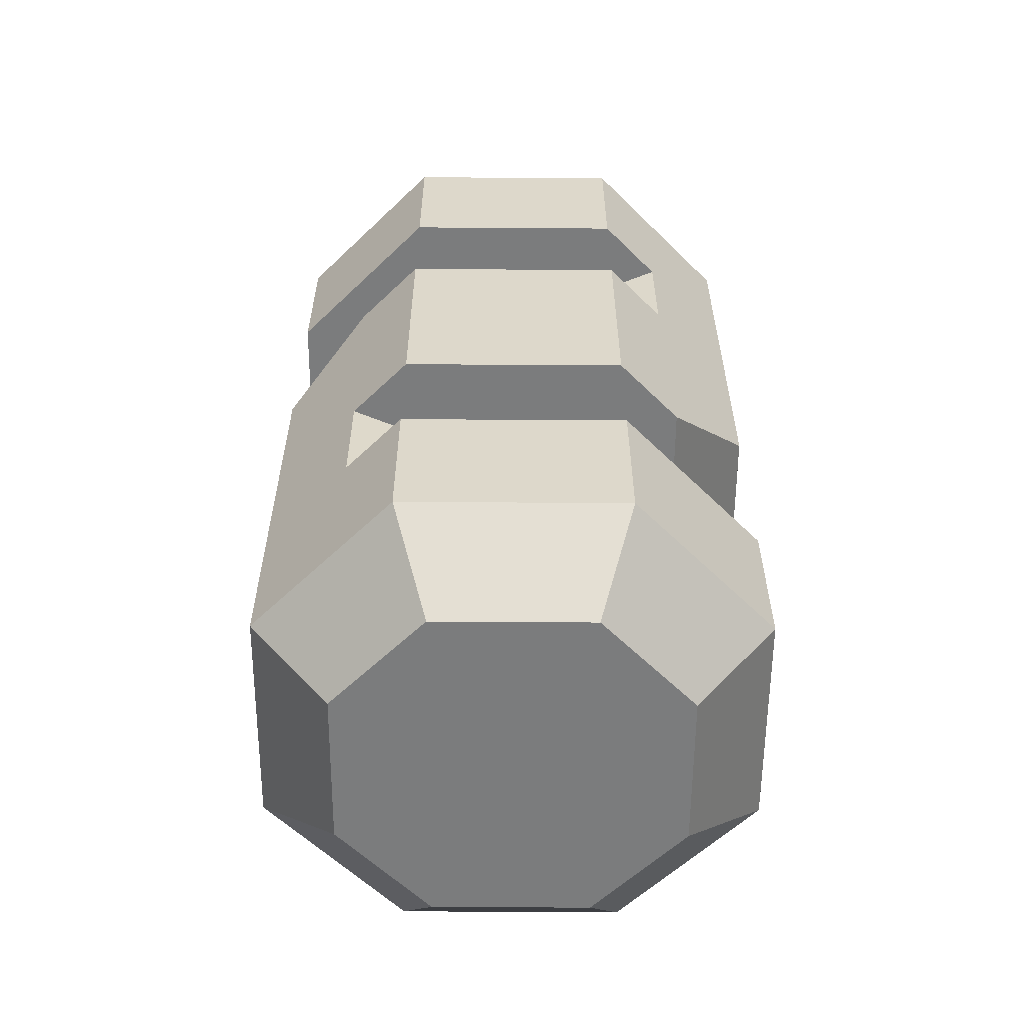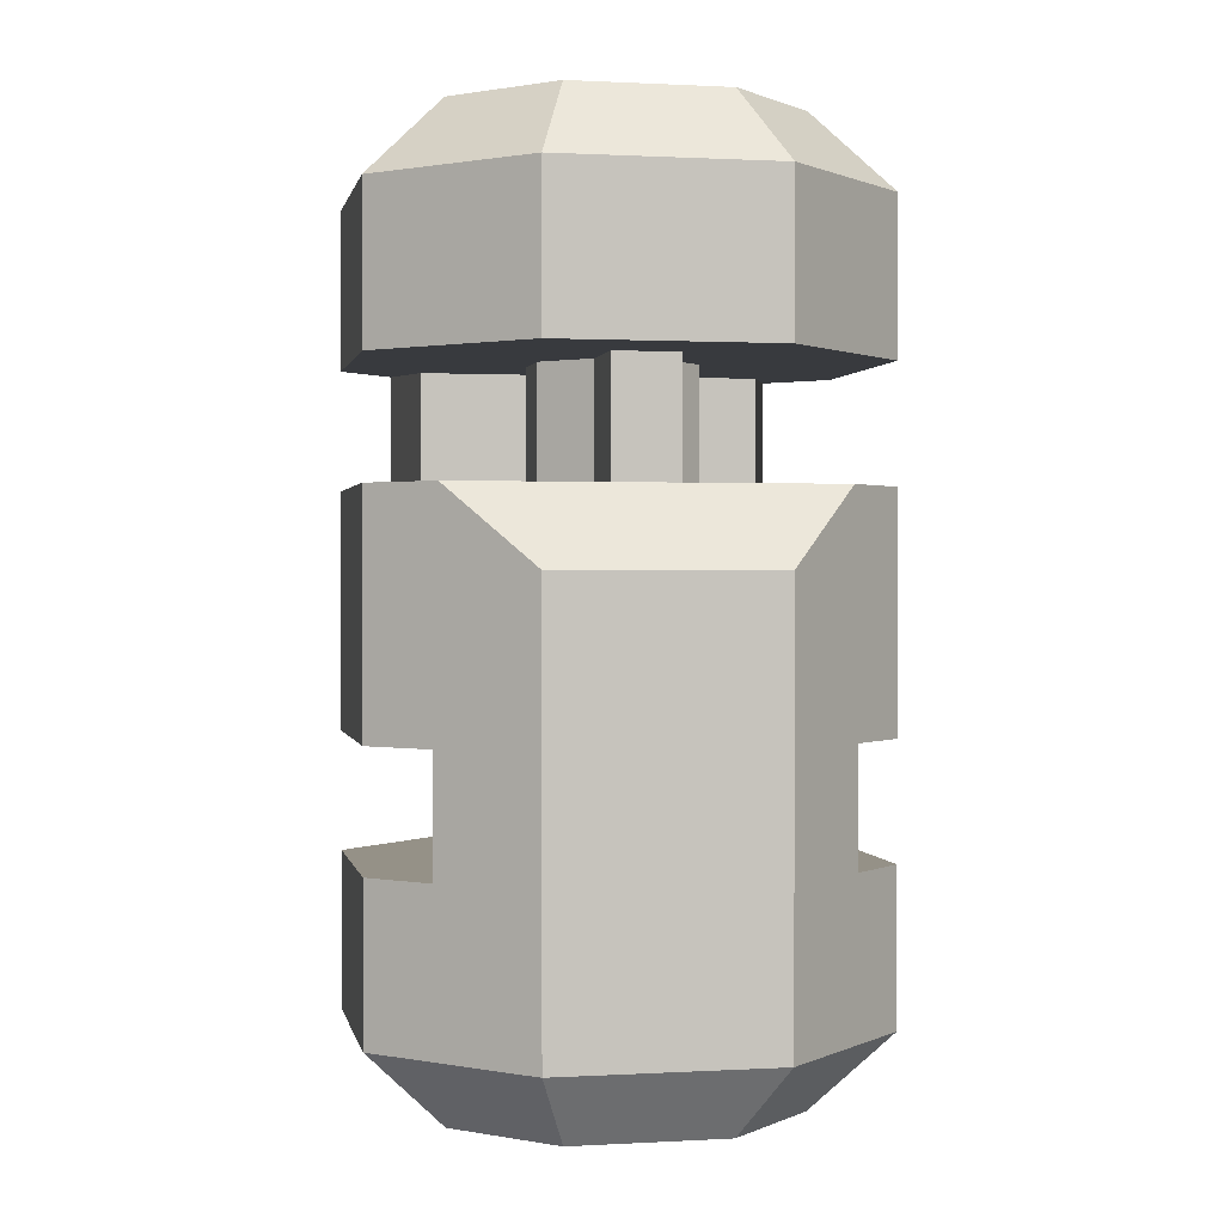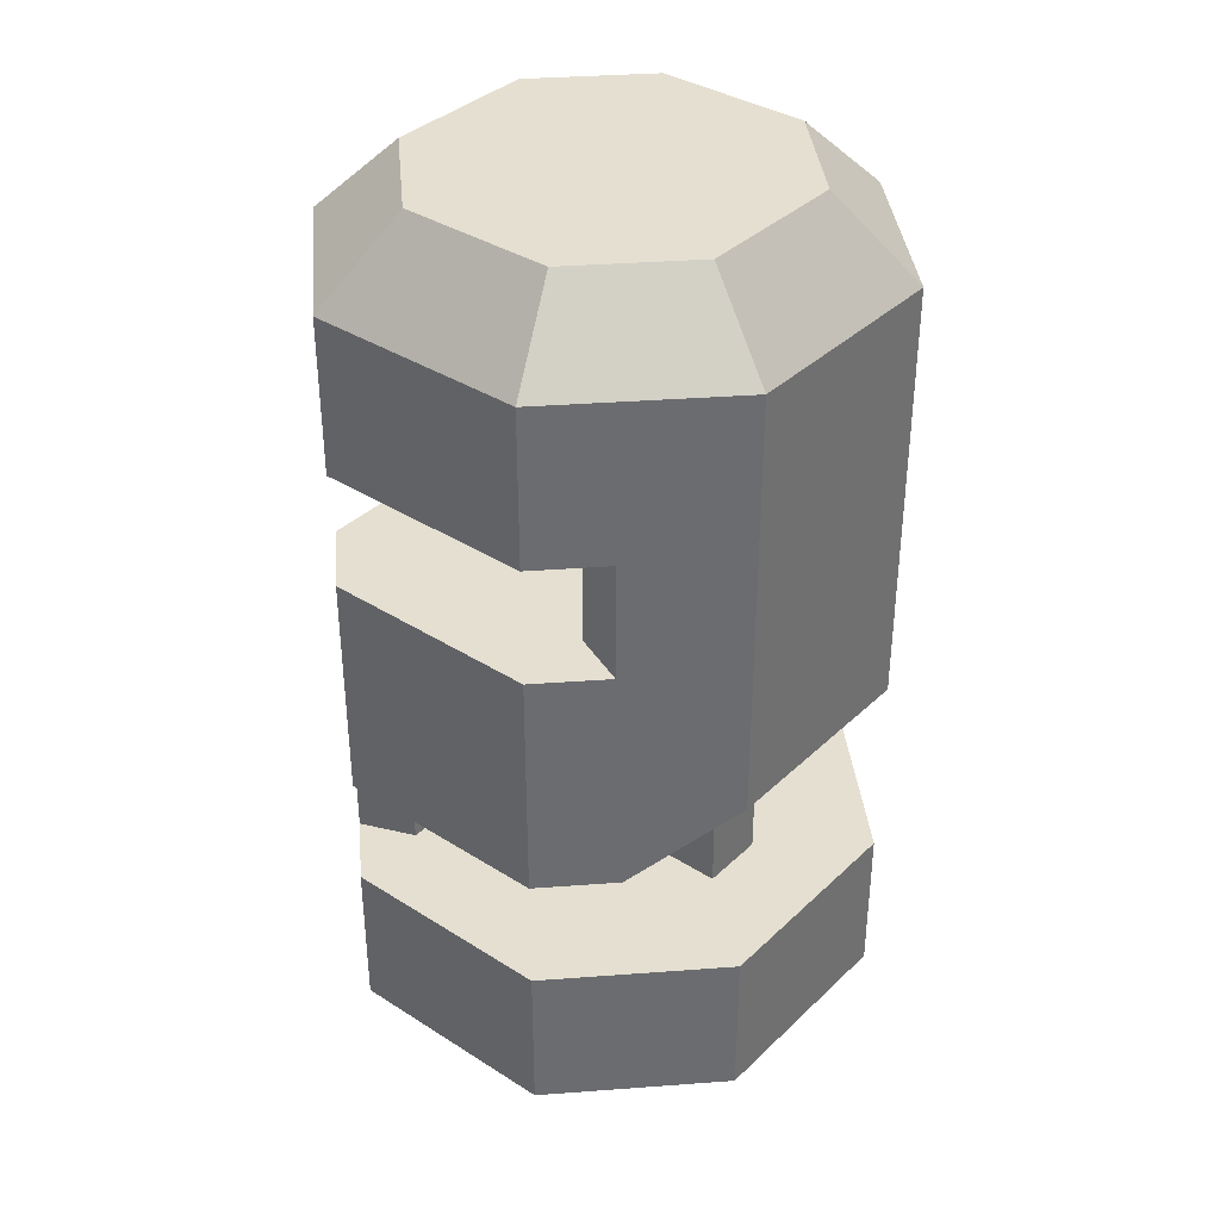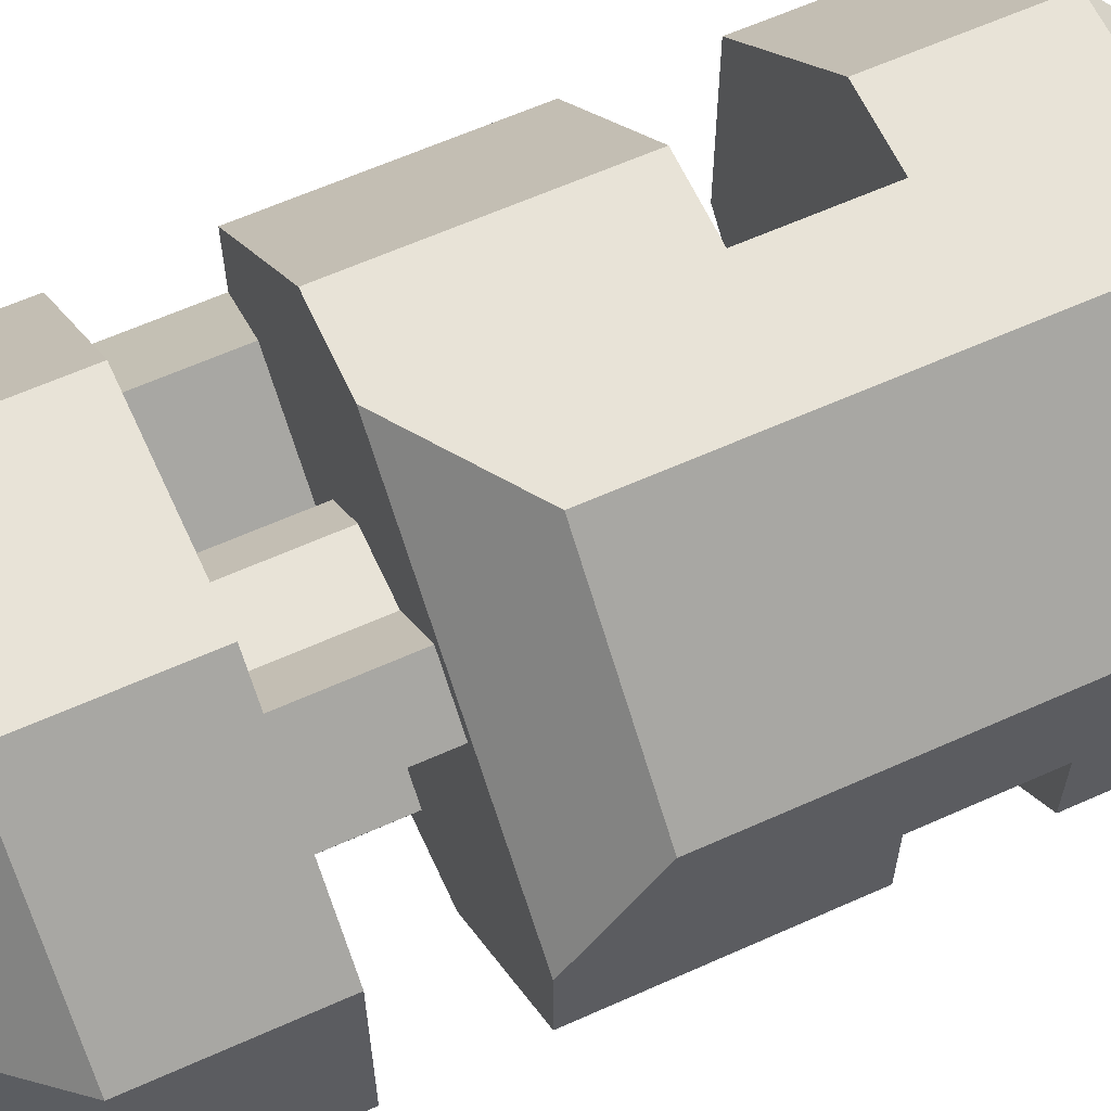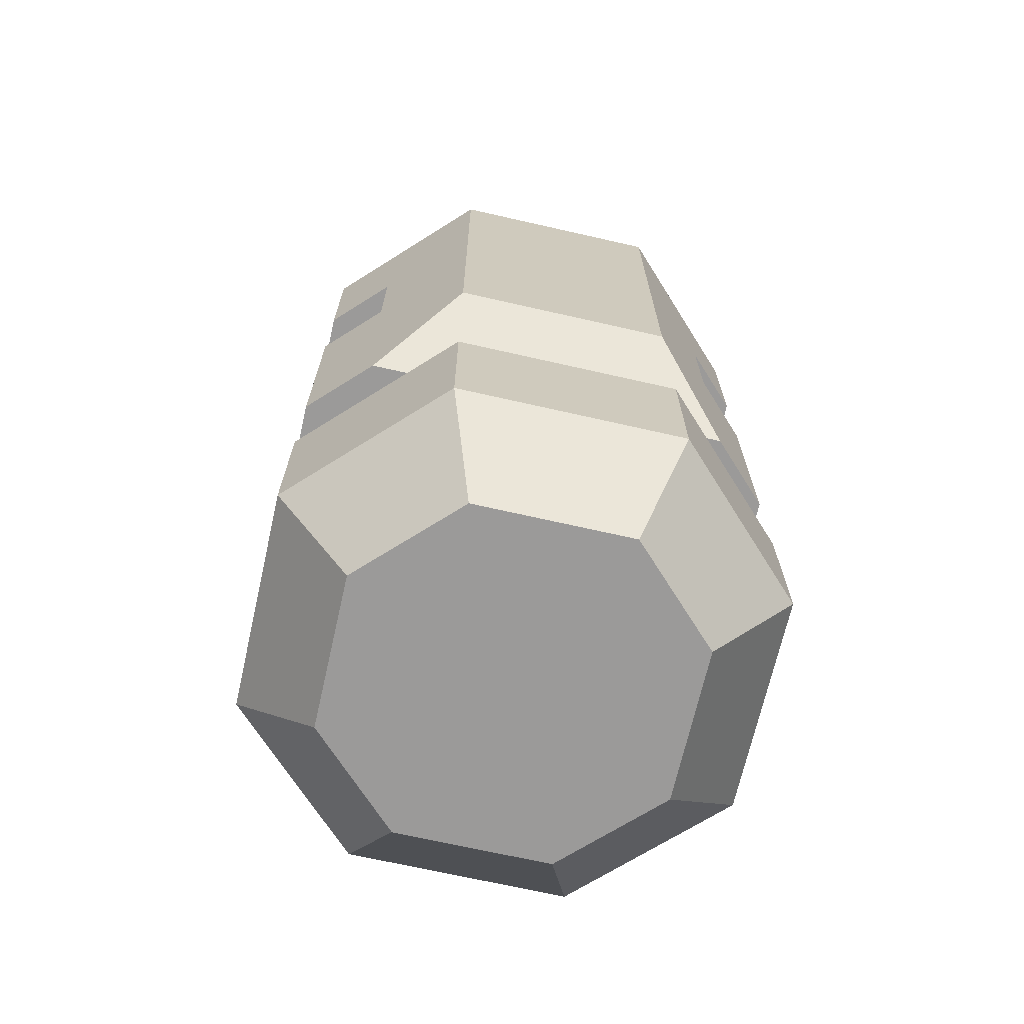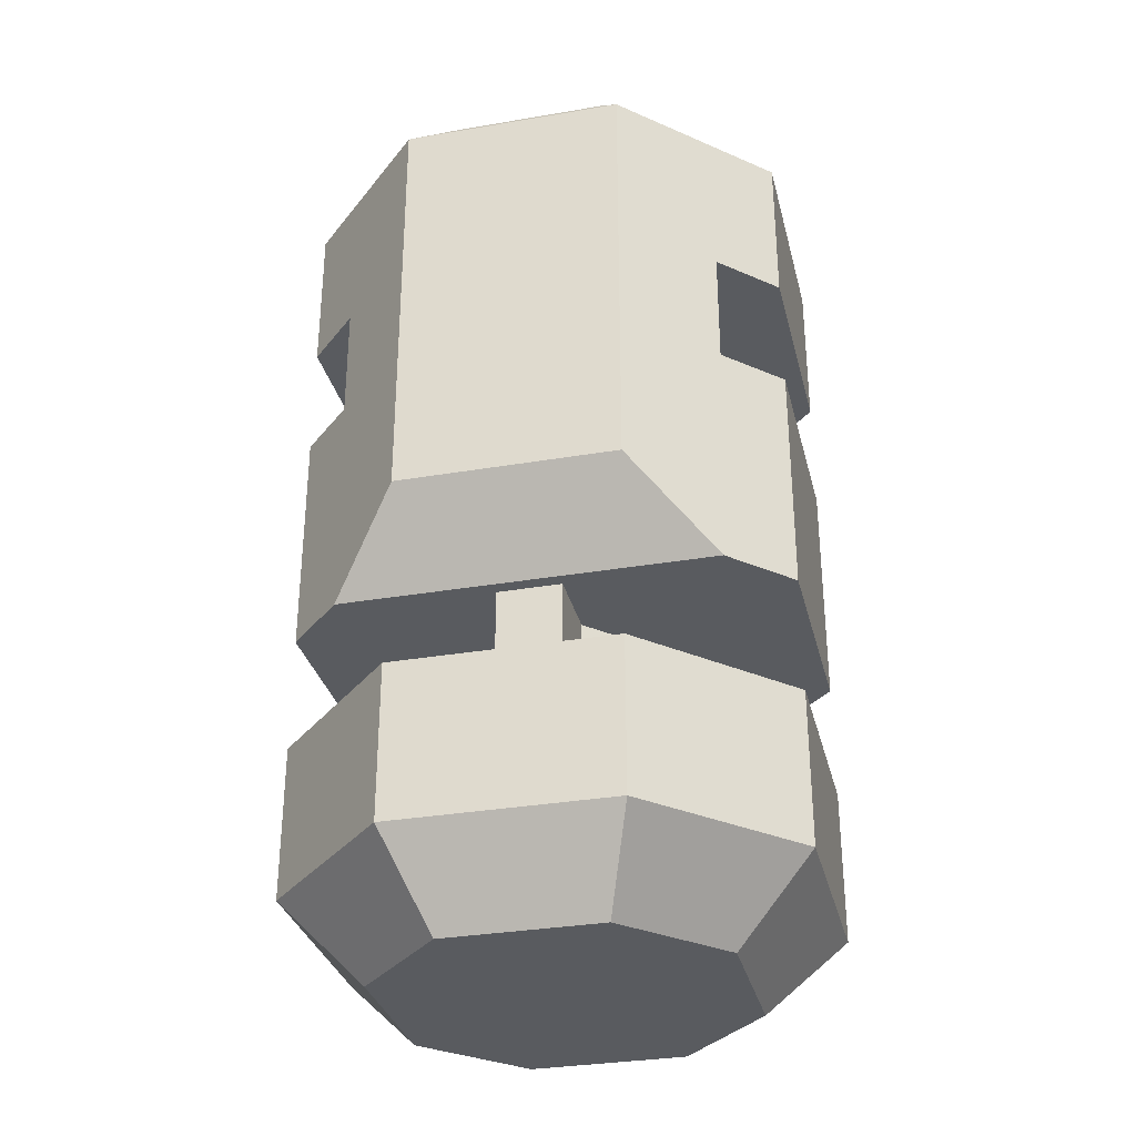
<metadata>
{"format":"obj","ext":"obj","renderer":"f3d","projection":"perspective","resolution":1024,"background":"white","views":[{"elev":-58.6,"azim":44.6,"up":"+Y"},{"elev":0.8,"azim":-56.4,"up":"+Y"},{"elev":36.7,"azim":84.5,"up":"+Y"},{"elev":62.3,"azim":-114.5,"up":"+Z"},{"elev":-69.5,"azim":122.2,"up":"+Y"},{"elev":-32.0,"azim":148.5,"up":"+Y"}]}
</metadata>
<code>
o Solid1.015
v -0.1625 0.325 0.0625
v -0.0625 0.325 0.1625
v -0.1625 0.375 -0.008211
v 0.008211 0.375 0.1625
v -0.05607 0.375 0.08536
v -0.02071 0.375 0.05
v 0.0625 0.375 0.1625
v 0.02071 0.375 0.05
v 0.1625 0.375 0.0625
v 0.05 0.375 0.02071
v 0.1271 0.375 0.02714
v 0.05 0.375 -0.02071
v 0.02071 0.375 -0.05
v -0.02714 0.375 -0.1271
v -0.02071 0.375 -0.05
v -0.0625 0.375 -0.1625
v -0.05 0.375 -0.02071
v -0.1625 0.375 -0.0625
v -0.05002 0.375 0.02069
v -0.08537 0.375 0.05605
v -0.05 0.375 0.02071
v 0.1625 0.375 0.0125
v -0.0125 0.375 -0.1625
v 0.0125 0.225 0.1625
v -0.0625 0.05 0.1625
v 0.0125 0.15 0.1625
v 0.0625 0.05 0.1625
v 0.0625 0.15 0.1625
v 0.0625 0.225 0.1625
v 0.0625 0.275 -0.1625
v 0.1625 0.275 -0.0625
v -0.008211 0.225 -0.1625
v 0.1625 0.225 0.008211
v 0.08536 0.225 -0.05607
v 0.05 0.225 -0.02071
v 0.1625 0.225 0.0625
v 0.05 0.225 0.02071
v 0.02071 0.225 0.05
v 0.02714 0.225 0.1271
v -0.02071 0.225 0.05
v -0.05 0.225 0.02071
v -0.1271 0.225 -0.02714
v -0.05 0.225 -0.02071
v -0.1625 0.225 -0.0625
v -0.02071 0.225 -0.05
v -0.0625 0.225 -0.1625
v 0.02071 0.225 -0.05
v 0.05607 0.225 -0.08536
v -0.1625 0.225 -0.0125
v 0.1625 0.45 0.0125
v 0.1625 0.55 -0.0625
v 0.1625 0.55 0.0625
v 0.1625 0.45 0.0625
v -0.1625 0.15 -0.0125
v -0.1271 0.15 -0.02714
v -0.1625 0.05 0.0625
v -0.1625 0.05 -0.0625
v -0.1625 0.15 -0.0625
v -0.0125 0.45 -0.1625
v -0.02714 0.45 -0.1271
v 0.0625 0.55 -0.1625
v -0.0625 0.55 -0.1625
v -0.0625 0.45 -0.1625
v 0.1271 0.45 0.02714
v 0.02714 0.15 0.1271
v -0.0625 0.05 -0.1625
v -0.1125 0 -0.04179
v -0.04179 0 -0.1125
v 0.0625 0.05 -0.1625
v 0.04179 0 -0.1125
v 0.1625 0.05 -0.0625
v 0.1125 0 -0.04179
v 0.1625 0.05 0.0625
v 0.1125 -0 0.04179
v -0.04179 -0 0.1125
v 0.04179 -0 0.1125
v -0.1125 -0 0.04179
v -0.0625 0.15 -0.1625
v -0.04179 0.6 -0.1125
v 0.04179 0.6 -0.1125
v 0.1125 0.6 -0.04179
v 0.1125 0.6 0.04179
v 0.0625 0.55 0.1625
v 0.04179 0.6 0.1125
v -0.0625 0.55 0.1625
v -0.04179 0.6 0.1125
v -0.1625 0.55 0.0625
v -0.1125 0.6 0.04179
v -0.1625 0.55 -0.0625
v -0.1125 0.6 -0.04179
v -0.0625 0.45 0.1625
v -0.1625 0.45 0.0625
v -0.1625 0.45 -0.0625
v -0.02071 0.45 0.05
v -0.05607 0.45 0.08536
v -0.05002 0.45 0.02069
v -0.08537 0.45 0.05605
v -0.05 0.45 0.02071
v 0.02071 0.15 -0.05
v 0.05607 0.15 -0.08536
v 0.05 0.15 -0.02071
v 0.08536 0.15 -0.05607
v -0.02071 0.15 0.05
v 0.02071 0.15 0.05
v -0.05 0.15 0.02071
v 0.05 0.15 0.02071
v 0.02071 0.45 0.05
v 0.05 0.45 0.02071
v -0.05 0.15 -0.02071
v 0.05 0.45 -0.02071
v -0.02071 0.15 -0.05
v 0.02071 0.45 -0.05
v -0.02071 0.45 -0.05
v -0.05 0.45 -0.02071
v 0.0625 0.45 0.1625
v 0.1625 0.15 0.0625
v 0.1625 0.15 -0.0625
v 0.0625 0.15 -0.1625
f 1 2 3
f 3 2 4
f 5 4 6
f 6 4 7
f 6 7 8
f 8 7 9
f 8 9 10
f 10 9 11
f 10 11 12
f 12 11 13
f 13 11 14
f 13 14 15
f 15 14 16
f 15 16 17
f 17 16 18
f 17 18 19
f 19 18 3
f 19 3 20
f 20 3 5
f 5 3 4
f 19 21 17
f 9 22 11
f 14 23 16
f 7 4 24
f 24 4 2
f 24 2 25
f 24 25 26
f 26 25 27
f 26 27 28
f 24 29 7
f 30 31 32
f 32 31 33
f 34 33 35
f 35 33 36
f 35 36 37
f 37 36 29
f 37 29 38
f 38 29 39
f 38 39 40
f 40 39 41
f 41 39 42
f 41 42 43
f 43 42 44
f 43 44 45
f 45 44 46
f 45 46 47
f 47 46 32
f 47 32 48
f 48 32 33
f 48 33 34
f 29 24 39
f 42 49 44
f 36 33 22
f 22 33 31
f 22 31 50
f 50 31 51
f 50 51 52
f 52 53 50
f 22 9 36
f 49 42 54
f 54 42 55
f 56 1 49
f 49 1 3
f 49 3 18
f 18 44 49
f 49 54 56
f 56 54 57
f 57 54 58
f 23 14 59
f 59 14 60
f 32 23 30
f 30 23 59
f 30 59 61
f 61 59 62
f 62 59 63
f 32 46 23
f 23 46 16
f 50 64 22
f 22 64 11
f 26 65 24
f 24 65 39
f 57 66 67
f 67 66 68
f 66 69 68
f 68 69 70
f 69 71 70
f 70 71 72
f 71 73 72
f 72 73 74
f 75 76 25
f 25 76 27
f 73 27 74
f 74 27 76
f 77 75 56
f 56 75 25
f 67 77 57
f 57 77 56
f 66 57 78
f 78 57 58
f 2 1 25
f 25 1 56
f 75 68 76
f 76 68 70
f 76 70 74
f 74 70 72
f 77 67 75
f 75 67 68
f 79 80 62
f 62 80 61
f 80 81 61
f 61 81 51
f 81 82 51
f 51 82 52
f 83 52 84
f 84 52 82
f 85 83 86
f 86 83 84
f 87 85 88
f 88 85 86
f 89 87 90
f 90 87 88
f 62 89 79
f 79 89 90
f 85 87 91
f 91 87 92
f 87 89 92
f 92 89 93
f 89 62 93
f 93 62 63
f 79 86 80
f 80 86 84
f 80 84 81
f 81 84 82
f 90 88 79
f 79 88 86
f 6 94 5
f 5 94 95
f 96 19 97
f 97 19 20
f 95 97 5
f 5 97 20
f 98 21 96
f 96 21 19
f 99 47 100
f 100 47 48
f 35 101 34
f 34 101 102
f 48 34 100
f 100 34 102
f 103 104 40
f 40 104 38
f 105 103 41
f 41 103 40
f 104 106 38
f 38 106 37
f 8 10 107
f 107 10 108
f 109 105 43
f 43 105 41
f 106 101 37
f 37 101 35
f 10 12 108
f 108 12 110
f 111 109 45
f 45 109 43
f 12 13 110
f 110 13 112
f 99 111 47
f 47 111 45
f 13 15 112
f 112 15 113
f 15 17 113
f 113 17 114
f 17 21 114
f 114 21 98
f 6 8 94
f 94 8 107
f 94 115 95
f 95 115 91
f 95 91 92
f 94 107 115
f 115 107 108
f 115 108 64
f 64 108 110
f 64 110 112
f 64 112 60
f 60 112 113
f 60 113 93
f 93 113 114
f 93 114 96
f 96 114 98
f 96 97 93
f 93 97 92
f 92 97 95
f 93 63 60
f 60 63 59
f 50 53 64
f 64 53 115
f 60 14 64
f 64 14 11
f 101 116 102
f 102 116 117
f 102 117 100
f 100 117 118
f 100 118 78
f 101 106 116
f 116 106 104
f 116 104 65
f 65 104 103
f 65 103 105
f 65 105 55
f 55 105 109
f 55 109 78
f 78 109 111
f 78 111 99
f 99 100 78
f 78 58 55
f 55 58 54
f 26 28 65
f 65 28 116
f 55 42 65
f 65 42 39
f 18 16 44
f 44 16 46
f 69 66 118
f 118 66 78
f 31 30 51
f 51 30 61
f 71 69 117
f 117 69 118
f 73 71 116
f 116 71 117
f 9 7 36
f 36 7 29
f 27 73 28
f 28 73 116
f 83 85 115
f 115 85 91
f 52 83 53
f 53 83 115

</code>
